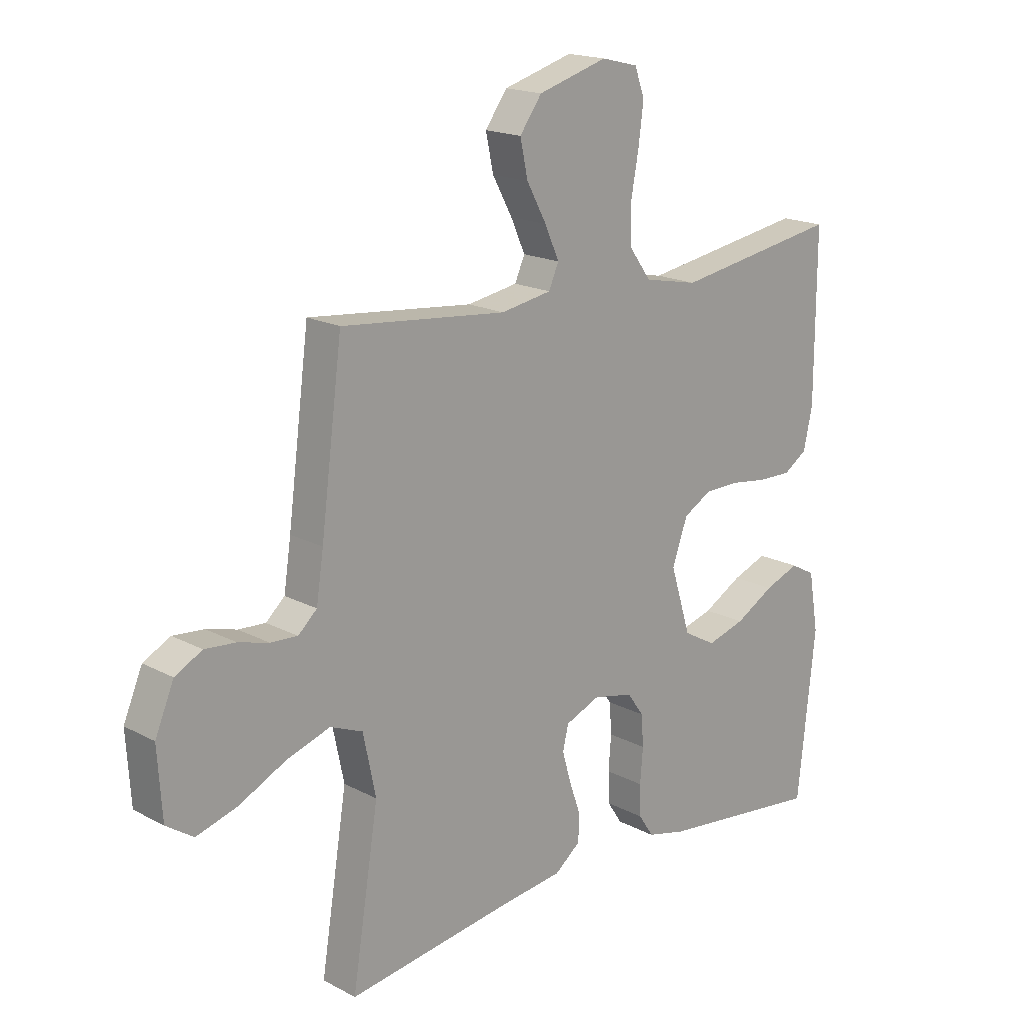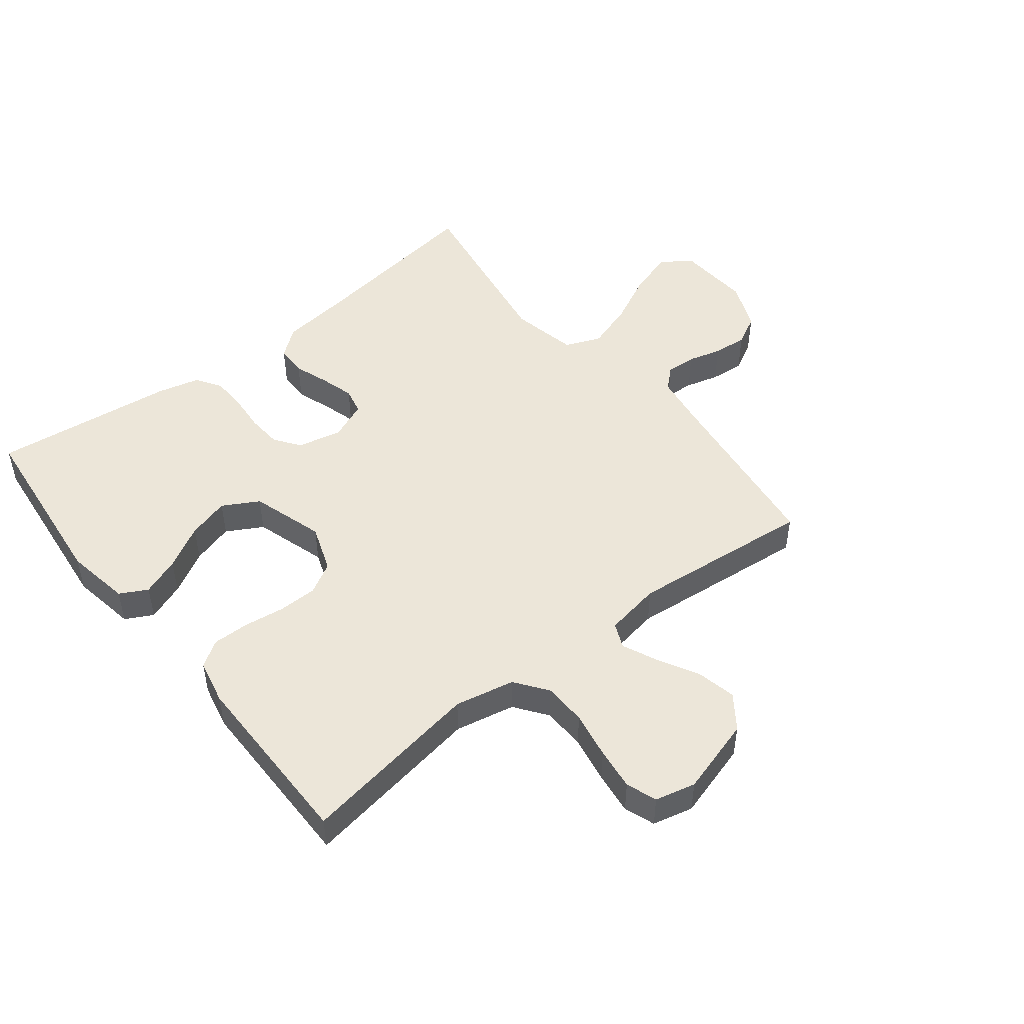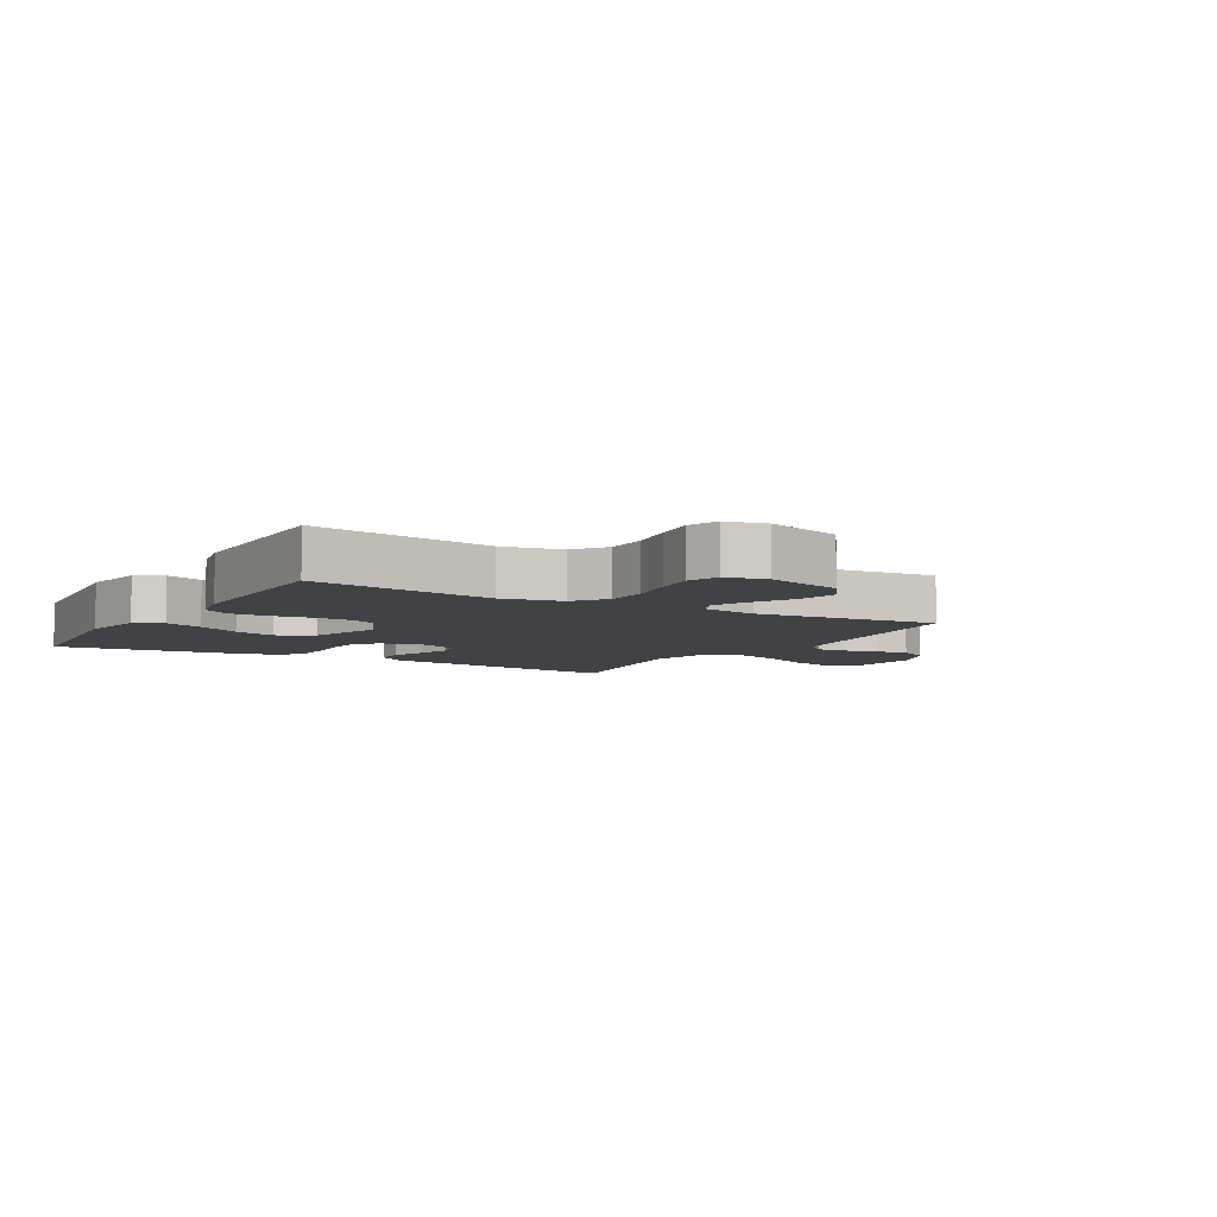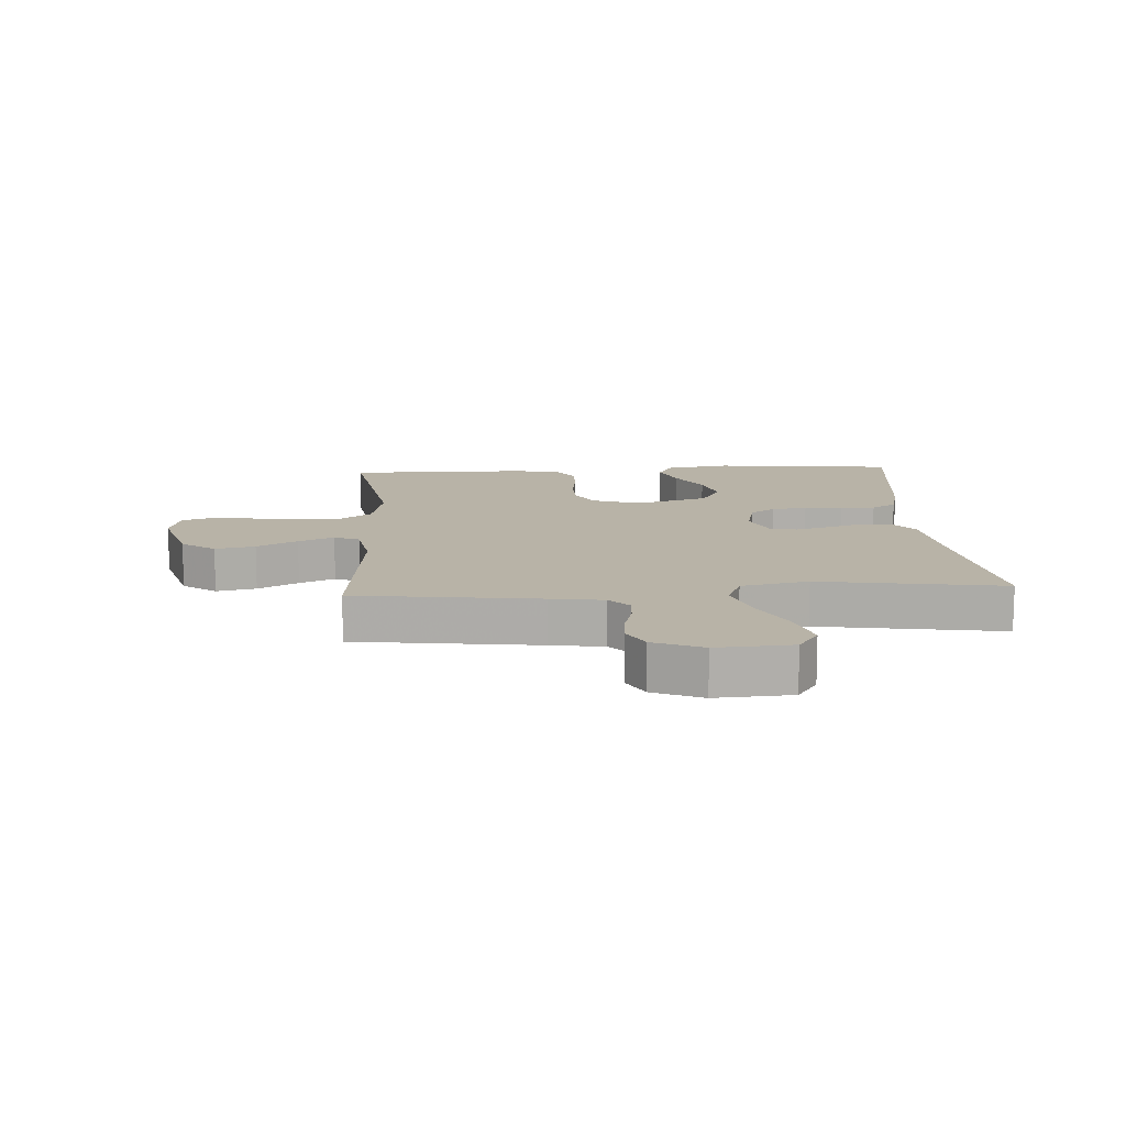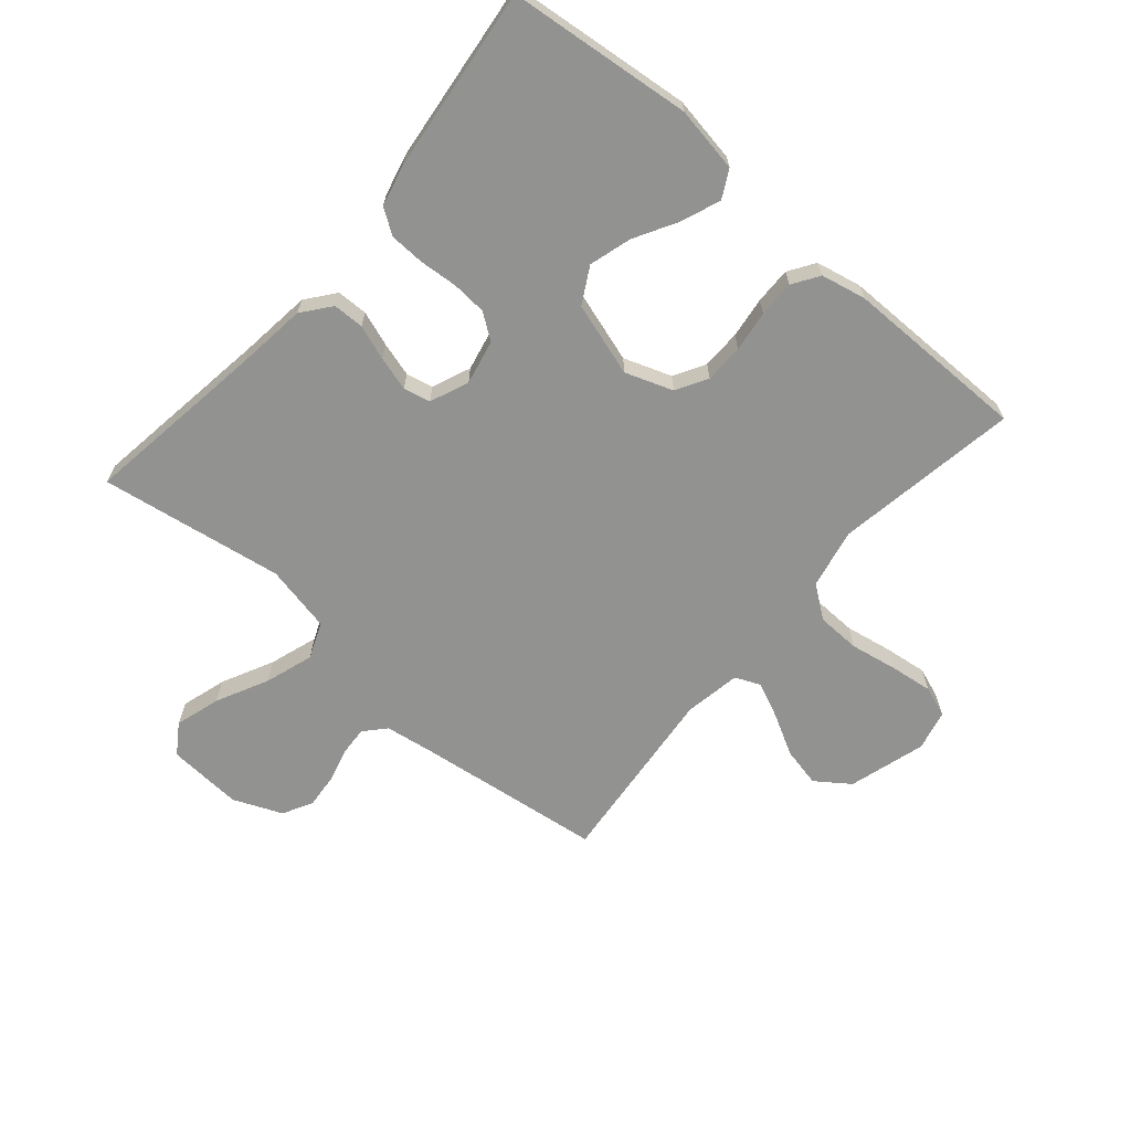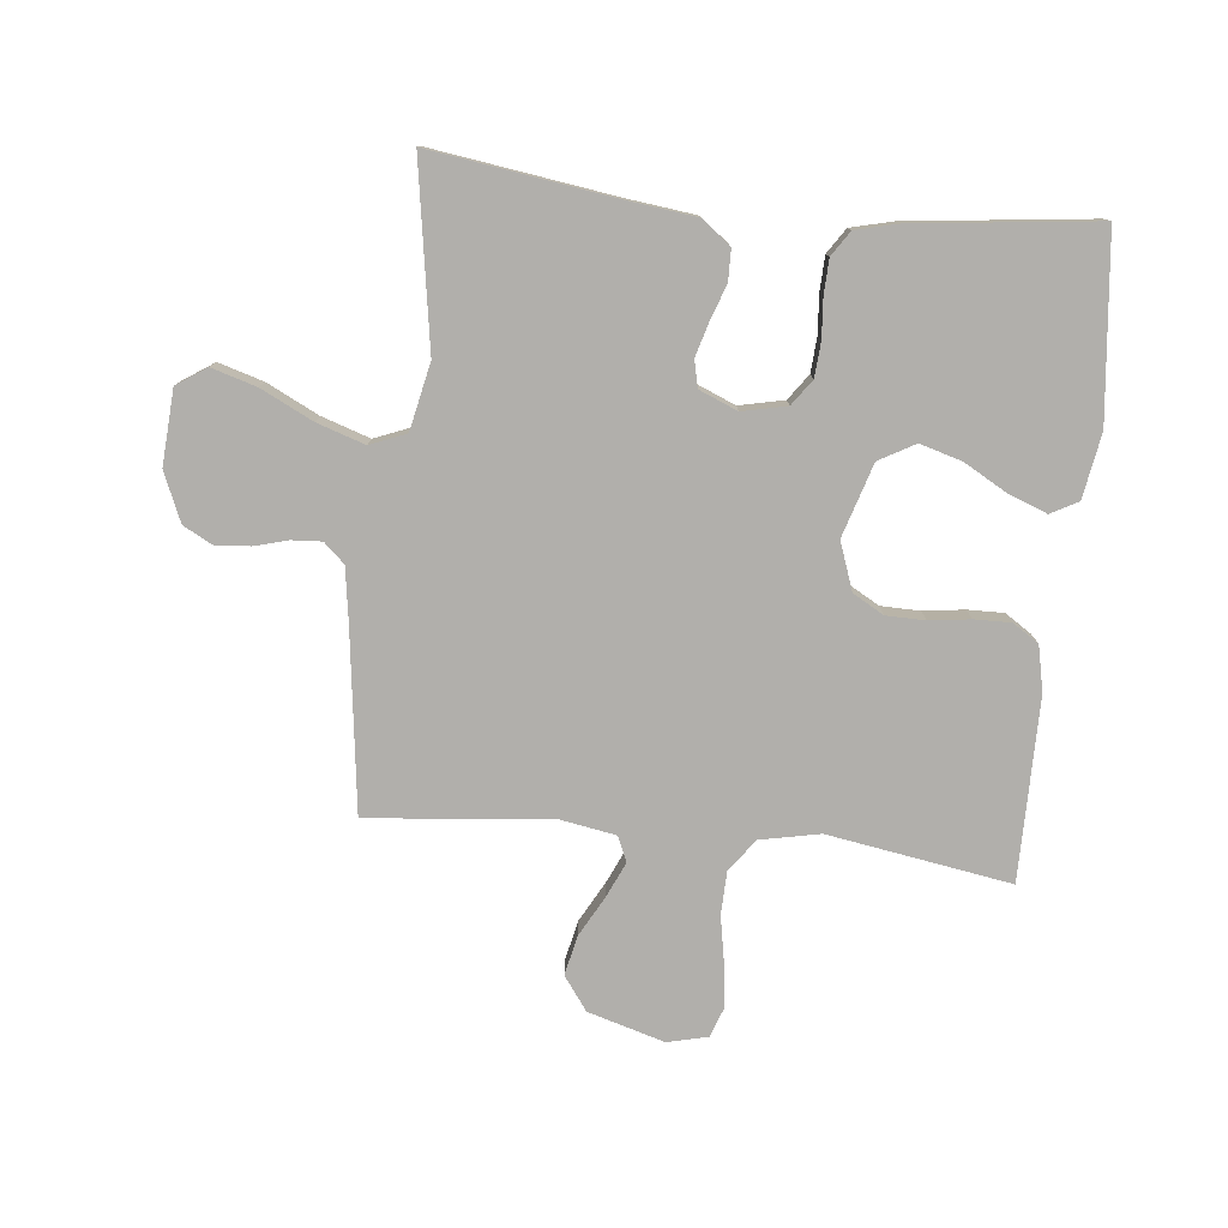
<metadata>
{"format":"obj","ext":"obj","renderer":"f3d","projection":"perspective","resolution":1024,"background":"white","views":[{"elev":17.8,"azim":136.0,"up":"+Z"},{"elev":48.7,"azim":-38.3,"up":"+Y"},{"elev":-6.4,"azim":-30.4,"up":"+Y"},{"elev":12.7,"azim":86.5,"up":"+Y"},{"elev":-66.3,"azim":-130.7,"up":"+Y"},{"elev":-78.1,"azim":174.0,"up":"+Y"}]}
</metadata>
<code>
v -0.5 0.07 -0.5
v -0.532 0.07 -0.2
v -0.514 0.07 -0.093
v -0.469 0.07 -0.069
v -0.406 0.07 -0.093
v -0.335 0.07 -0.133
v -0.266 0.07 -0.153
v -0.207 0.07 -0.12
v -0.17 0.07 0
v -0.198 0.07 0.078
v -0.249 0.07 0.107
v -0.313 0.07 0.108
v -0.38 0.07 0.099
v -0.44 0.07 0.098
v -0.483 0.07 0.126
v -0.499 0.07 0.2
v -0.5 0.07 0.5
v -0.2 0.07 0.451
v -0.102 0.07 0.471
v -0.063 0.07 0.524
v -0.061 0.07 0.595
v -0.075 0.07 0.672
v -0.084 0.07 0.742
v -0.066 0.07 0.792
v 0 0.07 0.808
v 0.126 0.07 0.771
v 0.166 0.07 0.716
v 0.152 0.07 0.651
v 0.116 0.07 0.585
v 0.09 0.07 0.527
v 0.108 0.07 0.486
v 0.2 0.07 0.47
v 0.5 0.07 0.5
v 0.539 0.07 0.2
v 0.552 0.07 0.114
v 0.586 0.07 0.083
v 0.635 0.07 0.086
v 0.69 0.07 0.101
v 0.746 0.07 0.106
v 0.795 0.07 0.08
v 0.829 0.07 0
v 0.821 0.07 -0.123
v 0.772 0.07 -0.156
v 0.698 0.07 -0.134
v 0.613 0.07 -0.092
v 0.534 0.07 -0.066
v 0.475 0.07 -0.09
v 0.452 0.07 -0.2
v 0.5 0.07 -0.5
v 0.2 0.07 -0.457
v 0.085 0.07 -0.443
v 0.038 0.07 -0.406
v 0.037 0.07 -0.355
v 0.057 0.07 -0.298
v 0.073 0.07 -0.242
v 0.063 0.07 -0.198
v 0 0.07 -0.172
v -0.073 0.07 -0.188
v -0.103 0.07 -0.23
v -0.107 0.07 -0.287
v -0.102 0.07 -0.35
v -0.104 0.07 -0.407
v -0.131 0.07 -0.448
v -0.2 0.07 -0.465
v -0.5 0 -0.5
v -0.532 0 -0.2
v -0.514 0 -0.093
v -0.469 0 -0.069
v -0.406 0 -0.093
v -0.335 0 -0.133
v -0.266 0 -0.153
v -0.207 0 -0.12
v -0.17 0 0
v -0.198 0 0.078
v -0.249 0 0.107
v -0.313 0 0.108
v -0.38 0 0.099
v -0.44 0 0.098
v -0.483 0 0.126
v -0.499 0 0.2
v -0.5 0 0.5
v -0.2 0 0.451
v -0.102 0 0.471
v -0.063 0 0.524
v -0.061 0 0.595
v -0.075 0 0.672
v -0.084 0 0.742
v -0.066 0 0.792
v 0 0 0.808
v 0.126 0 0.771
v 0.166 0 0.716
v 0.152 0 0.651
v 0.116 0 0.585
v 0.09 0 0.527
v 0.108 0 0.486
v 0.2 0 0.47
v 0.5 0 0.5
v 0.539 0 0.2
v 0.552 0 0.114
v 0.586 0 0.083
v 0.635 0 0.086
v 0.69 0 0.101
v 0.746 0 0.106
v 0.795 0 0.08
v 0.829 0 0
v 0.821 0 -0.123
v 0.772 0 -0.156
v 0.698 0 -0.134
v 0.613 0 -0.092
v 0.534 0 -0.066
v 0.475 0 -0.09
v 0.452 0 -0.2
v 0.5 0 -0.5
v 0.2 0 -0.457
v 0.085 0 -0.443
v 0.038 0 -0.406
v 0.037 0 -0.355
v 0.057 0 -0.298
v 0.073 0 -0.242
v 0.063 0 -0.198
v 0 0 -0.172
v -0.073 0 -0.188
v -0.103 0 -0.23
v -0.107 0 -0.287
v -0.102 0 -0.35
v -0.104 0 -0.407
v -0.131 0 -0.448
v -0.2 0 -0.465
f 60 61 62 63
f 59 60 63 64
f 51 52 53 54
f 50 51 54 55
f 48 49 50 55
f 47 48 55 56
f 42 43 44 45
f 42 45 46
f 41 42 46
f 40 41 46
f 37 38 39 40
f 36 37 40 46
f 35 36 46 47
f 32 33 34
f 31 32 34 35
f 26 27 28 29
f 26 29 30
f 25 26 30
f 24 25 30
f 21 22 23 24
f 21 24 30 31
f 15 16 17 18
f 15 18 19
f 12 13 14 15
f 11 12 15 19
f 10 11 19 20
f 3 4 5 6
f 3 6 7
f 2 3 7
f 59 64 1 2
f 58 59 2 7
f 57 58 7 8
f 35 47 56 57
f 35 57 8 9
f 20 21 31 35
f 9 10 20 35
f 127 126 125 124
f 128 127 124 123
f 118 117 116 115
f 119 118 115 114
f 119 114 113 112
f 120 119 112 111
f 109 108 107 106
f 110 109 106
f 110 106 105
f 110 105 104
f 104 103 102 101
f 110 104 101 100
f 111 110 100 99
f 98 97 96
f 99 98 96 95
f 93 92 91 90
f 94 93 90
f 94 90 89
f 94 89 88
f 88 87 86 85
f 95 94 88 85
f 82 81 80 79
f 83 82 79
f 79 78 77 76
f 83 79 76 75
f 84 83 75 74
f 70 69 68 67
f 71 70 67
f 71 67 66
f 66 65 128 123
f 71 66 123 122
f 72 71 122 121
f 121 120 111 99
f 73 72 121 99
f 99 95 85 84
f 99 84 74 73
f 1 65 66 2
f 2 66 67 3
f 3 67 68 4
f 4 68 69 5
f 5 69 70 6
f 6 70 71 7
f 7 71 72 8
f 8 72 73 9
f 9 73 74 10
f 10 74 75 11
f 11 75 76 12
f 12 76 77 13
f 13 77 78 14
f 14 78 79 15
f 15 79 80 16
f 16 80 81 17
f 17 81 82 18
f 18 82 83 19
f 19 83 84 20
f 20 84 85 21
f 21 85 86 22
f 22 86 87 23
f 23 87 88 24
f 24 88 89 25
f 25 89 90 26
f 26 90 91 27
f 27 91 92 28
f 28 92 93 29
f 29 93 94 30
f 30 94 95 31
f 31 95 96 32
f 32 96 97 33
f 33 97 98 34
f 34 98 99 35
f 35 99 100 36
f 36 100 101 37
f 37 101 102 38
f 38 102 103 39
f 39 103 104 40
f 40 104 105 41
f 41 105 106 42
f 42 106 107 43
f 43 107 108 44
f 44 108 109 45
f 45 109 110 46
f 46 110 111 47
f 47 111 112 48
f 48 112 113 49
f 49 113 114 50
f 50 114 115 51
f 51 115 116 52
f 52 116 117 53
f 53 117 118 54
f 54 118 119 55
f 55 119 120 56
f 56 120 121 57
f 57 121 122 58
f 58 122 123 59
f 59 123 124 60
f 60 124 125 61
f 61 125 126 62
f 62 126 127 63
f 63 127 128 64
f 64 128 65 1

</code>
